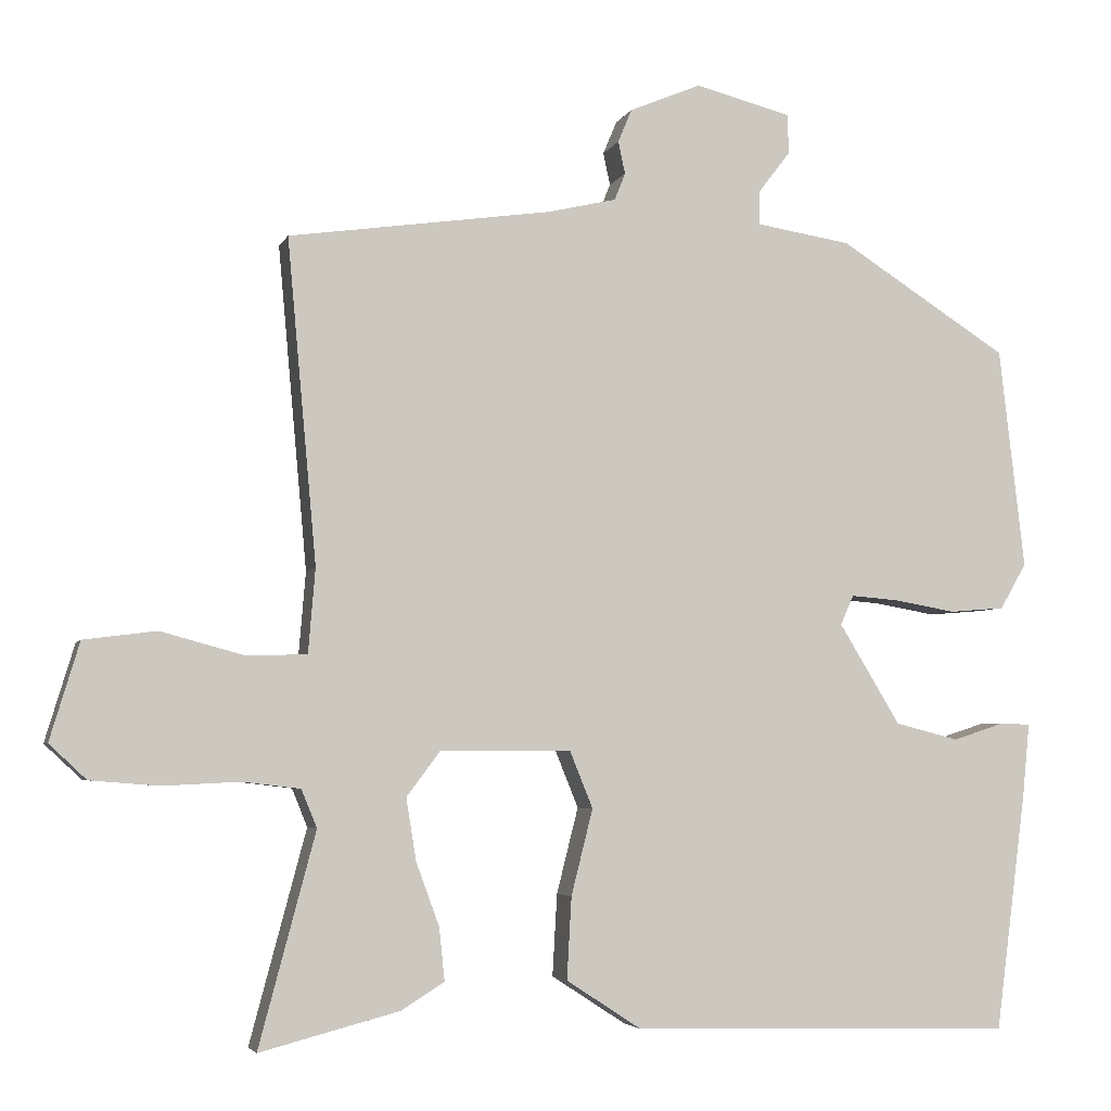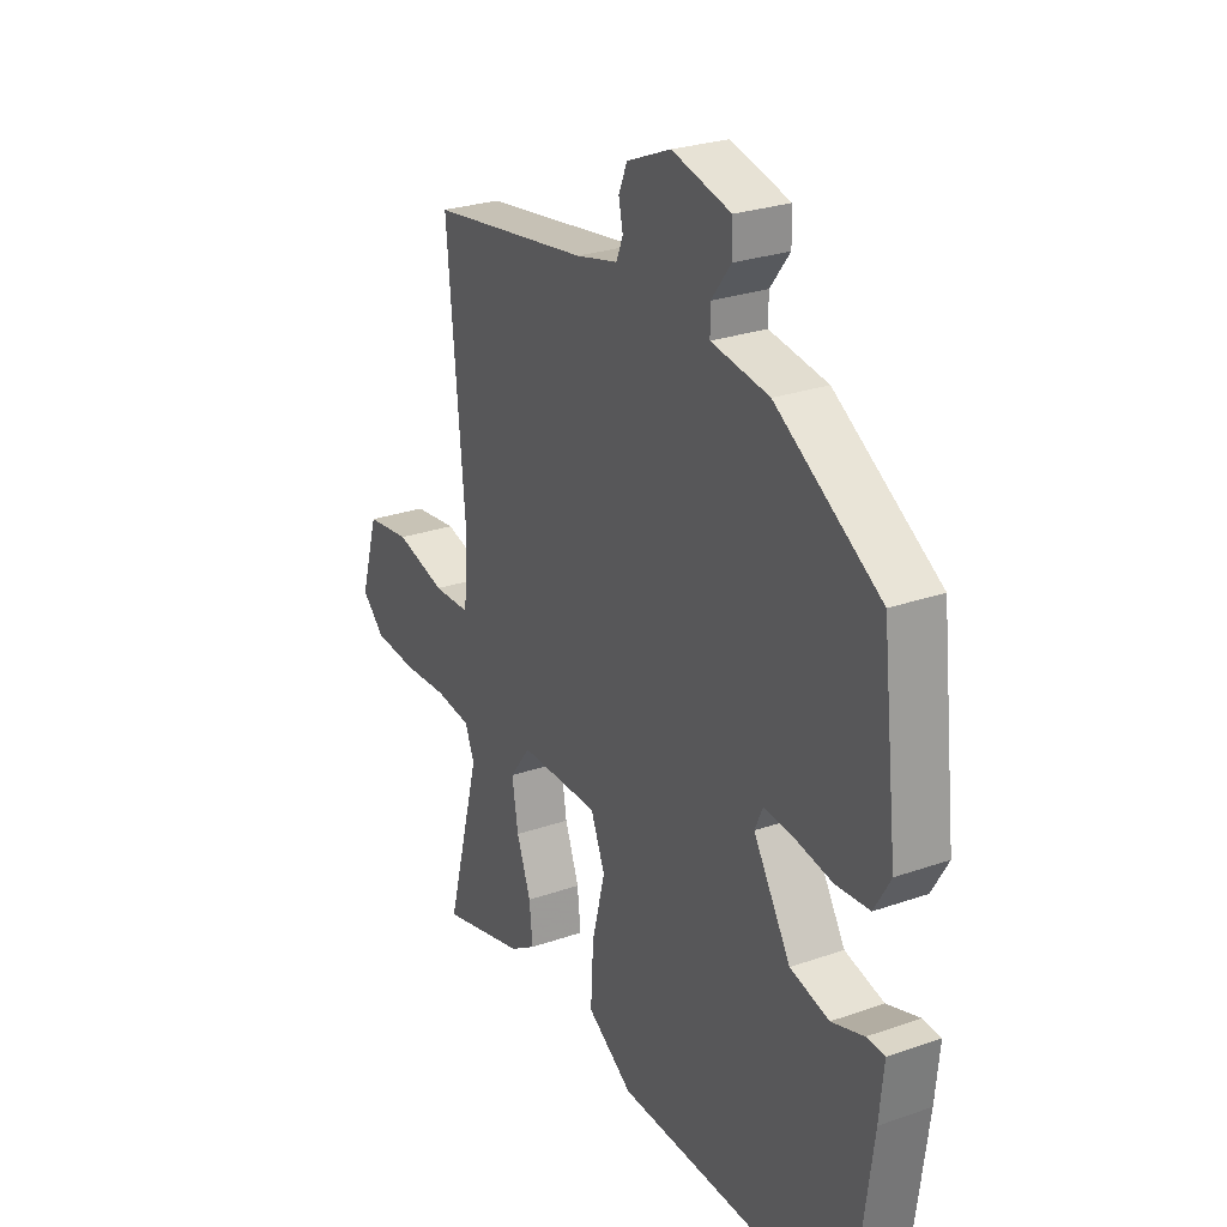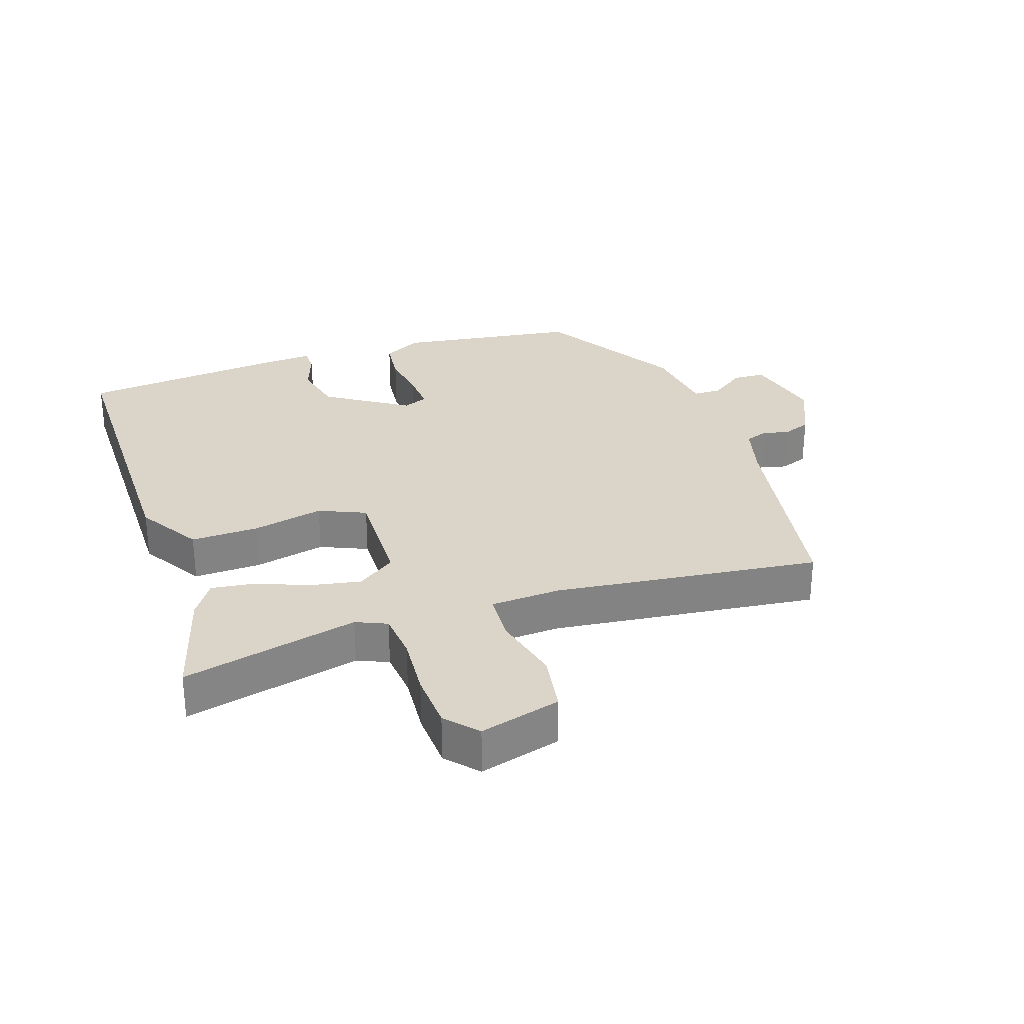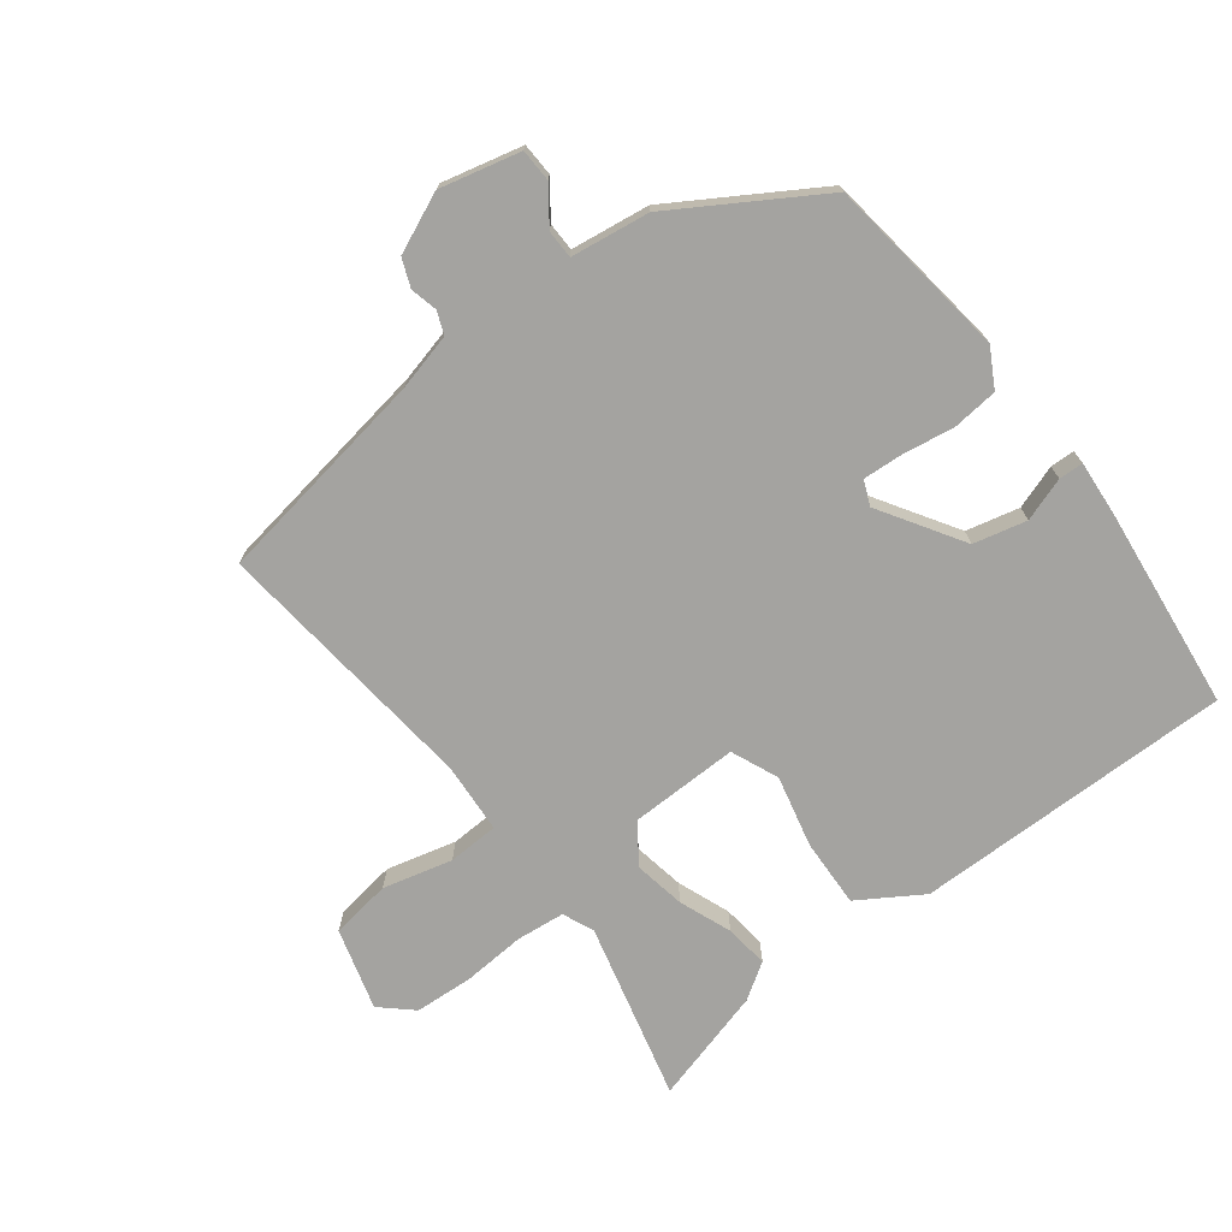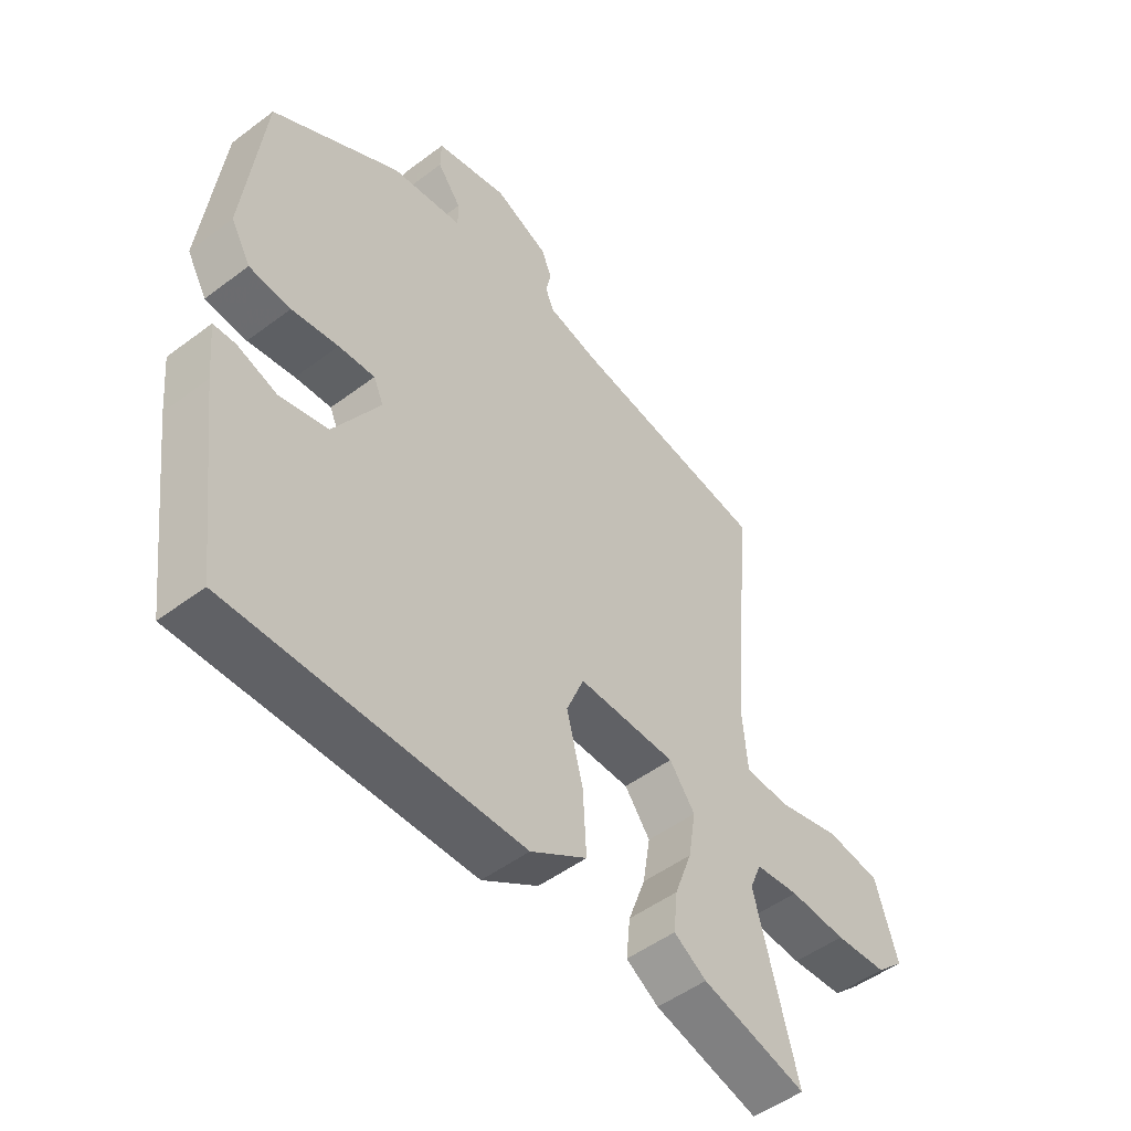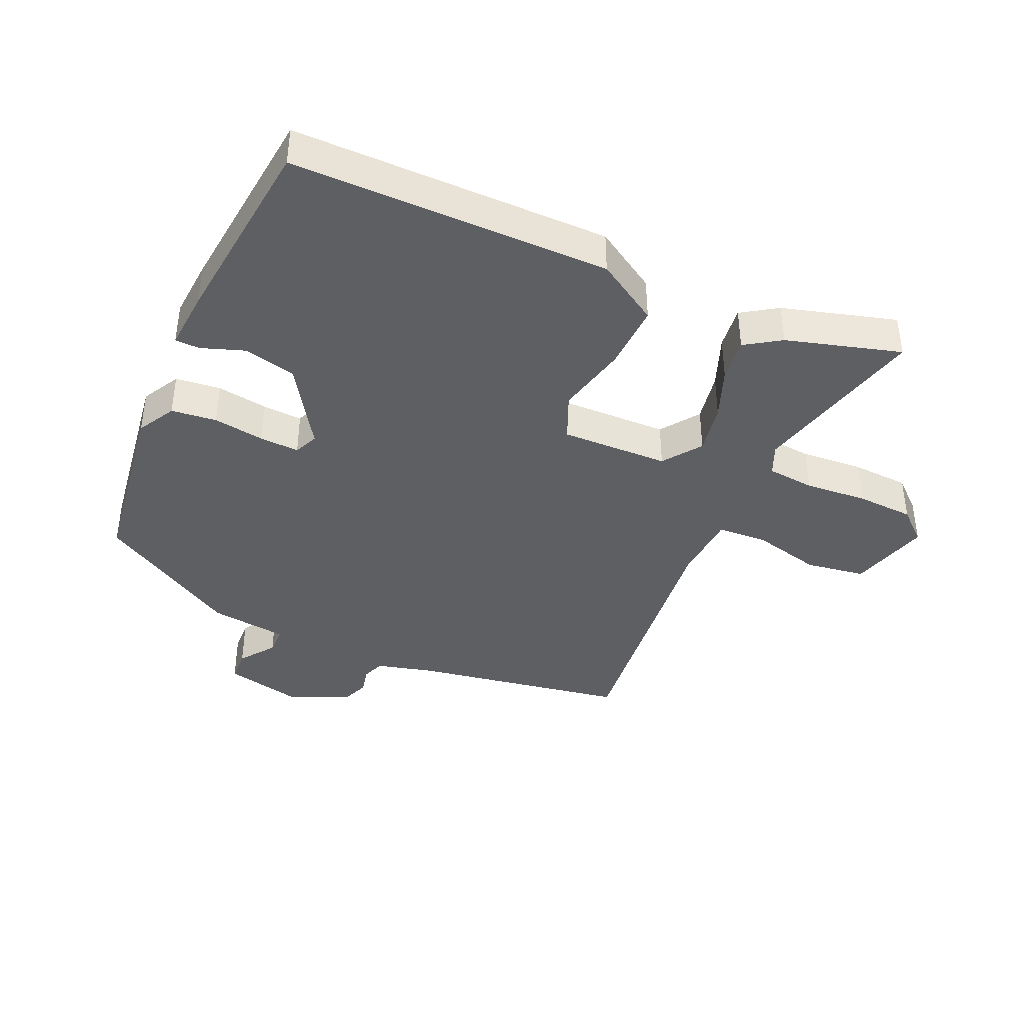
<metadata>
{"format":"obj","ext":"obj","renderer":"f3d","projection":"perspective","resolution":1024,"background":"white","views":[{"elev":-4.4,"azim":-15.2,"up":"+Z"},{"elev":26.7,"azim":61.3,"up":"+Z"},{"elev":29.3,"azim":-107.1,"up":"+Y"},{"elev":-72.9,"azim":38.3,"up":"+Y"},{"elev":-50.4,"azim":129.5,"up":"+Z"},{"elev":-39.9,"azim":157.3,"up":"+Y"}]}
</metadata>
<code>
v 0.461 0.07 -0.524
v -0.035 0.07 -0.512
v -0.132 0.07 -0.449
v -0.126 0.07 -0.343
v -0.098 0.07 -0.232
v -0.128 0.07 -0.158
v -0.297 0.07 -0.158
v -0.341 0.07 -0.217
v -0.328 0.07 -0.297
v -0.298 0.07 -0.379
v -0.291 0.07 -0.447
v -0.347 0.07 -0.482
v -0.527 0.07 -0.529
v -0.454 0.07 -0.255
v -0.474 0.07 -0.206
v -0.549 0.07 -0.197
v -0.647 0.07 -0.202
v -0.737 0.07 -0.195
v -0.785 0.07 -0.15
v -0.747 0.07 -0.024
v -0.653 0.07 -0.012
v -0.546 0.07 -0.041
v -0.467 0.07 -0.039
v -0.458 0.07 0.07
v -0.496 0.07 0.488
v -0.156 0.07 0.537
v -0.067 0.07 0.558
v -0.053 0.07 0.593
v -0.062 0.07 0.635
v -0.044 0.07 0.678
v 0.049 0.07 0.717
v 0.173 0.07 0.685
v 0.174 0.07 0.634
v 0.133 0.07 0.58
v 0.133 0.07 0.536
v 0.255 0.07 0.517
v 0.474 0.07 0.378
v 0.507 0.07 0.092
v 0.473 0.07 0.033
v 0.402 0.07 0.027
v 0.322 0.07 0.041
v 0.26 0.07 0.046
v 0.243 0.07 0.008
v 0.322 0.07 -0.122
v 0.404 0.07 -0.143
v 0.472 0.07 -0.121
v 0.51 0.07 -0.123
v 0.501 0.07 -0.216
v 0.461 0 -0.524
v -0.035 0 -0.512
v -0.132 0 -0.449
v -0.126 0 -0.343
v -0.098 0 -0.232
v -0.128 0 -0.158
v -0.297 0 -0.158
v -0.341 0 -0.217
v -0.328 0 -0.297
v -0.298 0 -0.379
v -0.291 0 -0.447
v -0.347 0 -0.482
v -0.527 0 -0.529
v -0.454 0 -0.255
v -0.474 0 -0.206
v -0.549 0 -0.197
v -0.647 0 -0.202
v -0.737 0 -0.195
v -0.785 0 -0.15
v -0.747 0 -0.024
v -0.653 0 -0.012
v -0.546 0 -0.041
v -0.467 0 -0.039
v -0.458 0 0.07
v -0.496 0 0.488
v -0.156 0 0.537
v -0.067 0 0.558
v -0.053 0 0.593
v -0.062 0 0.635
v -0.044 0 0.678
v 0.049 0 0.717
v 0.173 0 0.685
v 0.174 0 0.634
v 0.133 0 0.58
v 0.133 0 0.536
v 0.255 0 0.517
v 0.474 0 0.378
v 0.507 0 0.092
v 0.473 0 0.033
v 0.402 0 0.027
v 0.322 0 0.041
v 0.26 0 0.046
v 0.243 0 0.008
v 0.322 0 -0.122
v 0.404 0 -0.143
v 0.472 0 -0.121
v 0.51 0 -0.123
v 0.501 0 -0.216
f 45 46 47 48
f 44 45 48 1
f 43 44 1 2
f 42 43 2 3
f 38 39 40 41
f 38 41 42
f 35 36 37 38
f 35 38 42
f 31 32 33 34
f 31 34 35
f 28 29 30 31
f 27 28 31 35
f 26 27 35 42
f 24 25 26 42
f 19 20 21 22
f 19 22 23
f 16 17 18 19
f 15 16 19 23
f 14 15 23 24
f 12 13 14
f 9 10 11 12
f 8 9 12 14
f 7 8 14 24
f 42 3 4 5
f 42 5 6
f 6 7 24 42
f 96 95 94 93
f 49 96 93 92
f 50 49 92 91
f 51 50 91 90
f 89 88 87 86
f 90 89 86
f 86 85 84 83
f 90 86 83
f 82 81 80 79
f 83 82 79
f 79 78 77 76
f 83 79 76 75
f 90 83 75 74
f 90 74 73 72
f 70 69 68 67
f 71 70 67
f 67 66 65 64
f 71 67 64 63
f 72 71 63 62
f 62 61 60
f 60 59 58 57
f 62 60 57 56
f 72 62 56 55
f 53 52 51 90
f 54 53 90
f 90 72 55 54
f 1 49 50 2
f 2 50 51 3
f 3 51 52 4
f 4 52 53 5
f 5 53 54 6
f 6 54 55 7
f 7 55 56 8
f 8 56 57 9
f 9 57 58 10
f 10 58 59 11
f 11 59 60 12
f 12 60 61 13
f 13 61 62 14
f 14 62 63 15
f 15 63 64 16
f 16 64 65 17
f 17 65 66 18
f 18 66 67 19
f 19 67 68 20
f 20 68 69 21
f 21 69 70 22
f 22 70 71 23
f 23 71 72 24
f 24 72 73 25
f 25 73 74 26
f 26 74 75 27
f 27 75 76 28
f 28 76 77 29
f 29 77 78 30
f 30 78 79 31
f 31 79 80 32
f 32 80 81 33
f 33 81 82 34
f 34 82 83 35
f 35 83 84 36
f 36 84 85 37
f 37 85 86 38
f 38 86 87 39
f 39 87 88 40
f 40 88 89 41
f 41 89 90 42
f 42 90 91 43
f 43 91 92 44
f 44 92 93 45
f 45 93 94 46
f 46 94 95 47
f 47 95 96 48
f 48 96 49 1

</code>
